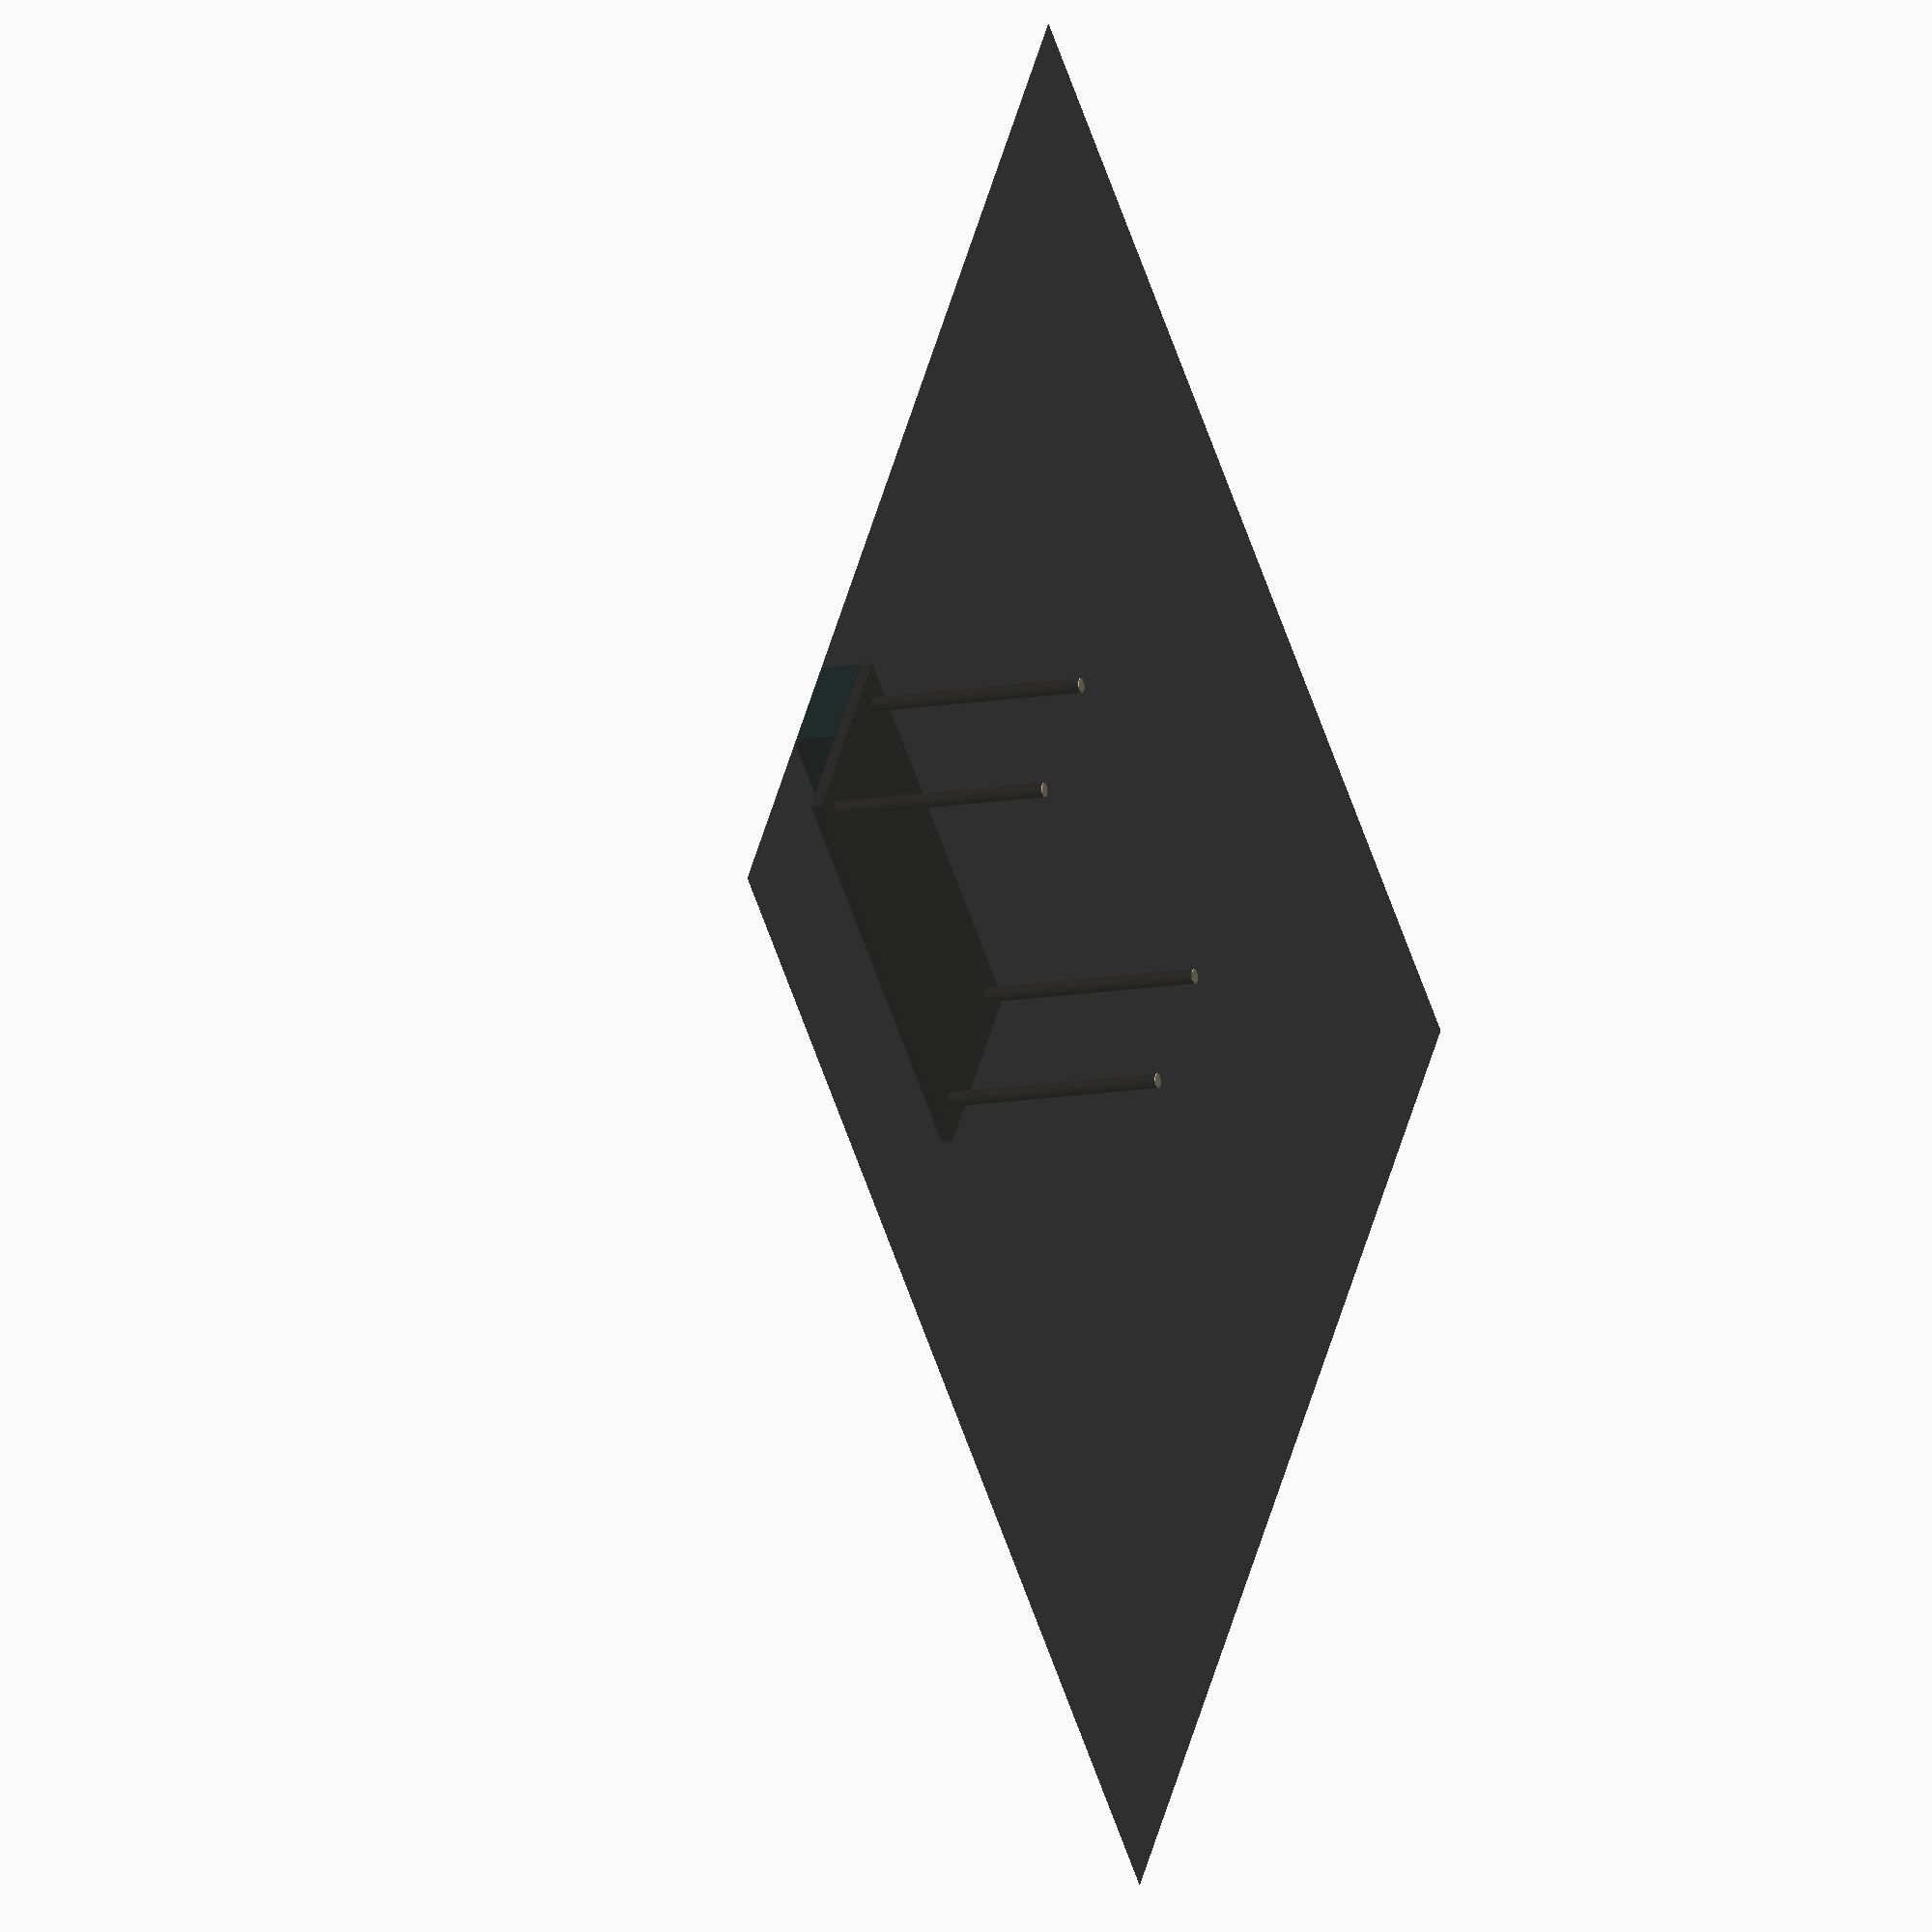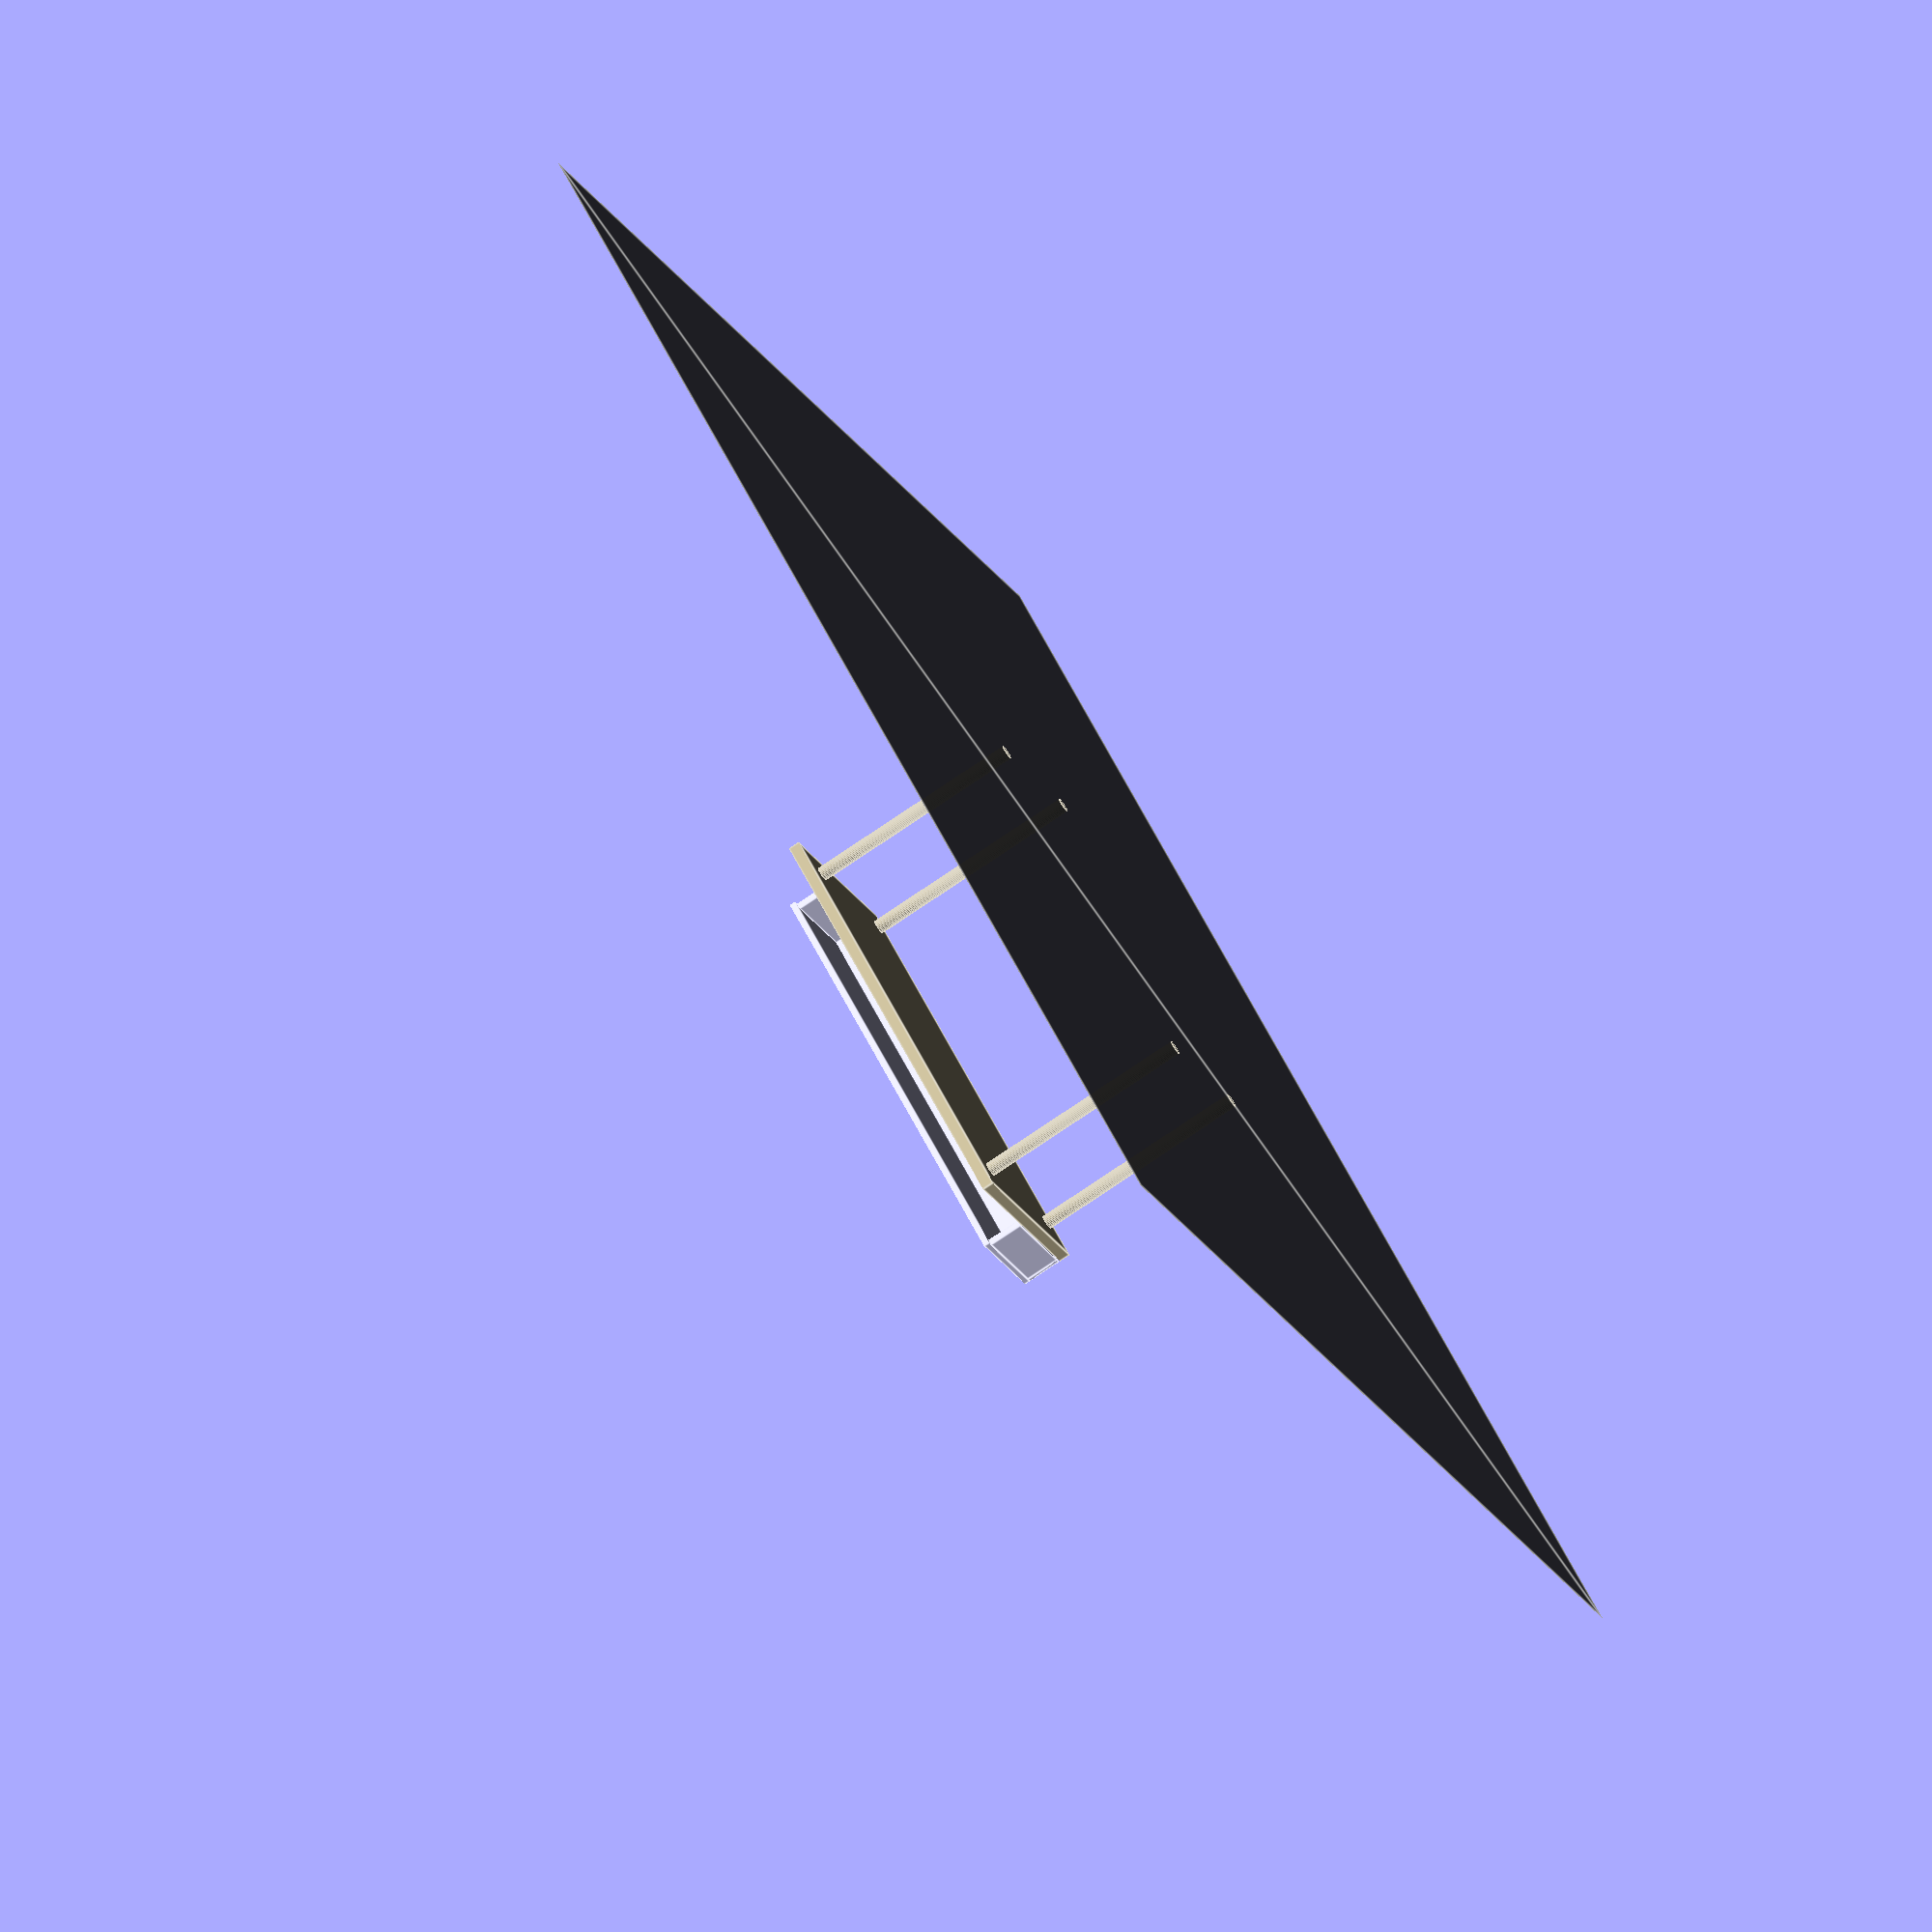
<openscad>

// 
// Tablette pour écrans à poser sur une table
// Screen tablet to put on a table
// 
// Author:         sandrock@sandrock.fr
// Public license: none
// Copyright:      sandrock, all rights reserved
// 

// cable hole must be 50mm to allow DVI connectors
// cable hole must be 40mm to allow  connectors
// cable hole must be 30mm to allow power connectors

// config1: table is 150x75, tablet is 150x40
// screws along long  side are located at: 4, 40, 75
// screws along short side are located at: 9, 20, 36
// top  holes are located at either: 25 (ok), 50 (best), center (ok)
// back holes are located at either: 8, 15 (best), 18
// front line angle points: 0, 25, 35 (short deepness is 30 cm)

// config2: table is 120x70, tablet is 
// screws along long  side are located at: 
// screws along short side are located at: 
// top  holes are located at either: 
// back holes are located at either: 
// front line angle points: 0, 25, 35 (short deepness is 30 cm)

// input variables
// suffixes are T̲hickness, L̲ength, H_eight, R_adius
// millimeters

// table configuration
tableX =       1500; // mm. table length
tableY =       750;  // mm. table deepness
tableT =       40;   // mm. tabletop thixkness
tableH =       800;  // mm. table height
tableFootR =   25;   // mm. table feet radius

// tablet configuration
tabletX = tableX;
tabletY =      400; // mm. tablet deepness
tabletT =      20;  // mm. tablet parts thickness
tabletH =      100+tableT; // mm. tablet height (under)

// view configuration
// how much to explode the parts?
explode =      0; // [0:0.05:1]
showTable =    1; // [0,1]
explodeL =     200; // mm

groundColor = [070/255, 070/255, 070/255, 0.75];

// draw ground
color(groundColor)
translate([-tableX, -tableX*1.5, 0])
%square(tableX*3, false);

// draw table
if (showTable) {
  translate([0, 0, -3]) {
    drawTable();
  }
}

// draw tablet
translate([0, 0, tableH]) {
    translate([0, 0, explode * explodeL]) {
        drawTablet();
    }
}


module drawTablet() {
    // top
    translate([0, tableY-tabletY, tabletH-tabletT]) 
    cube([tabletX, tabletY, tabletT]);

    // back
    translate([0, tableY-tabletT, 0]) 
    explode(0, 1, -.2)
    cube([tabletX, tabletT, tabletH-tabletT]);

    // side 1
    let(sideL = tabletY*.9)
    translate([tabletT, tableY-tabletT-sideL, 0]) 
    rotate(90, [0,0,1])
    explode(0, 1, -.2)
    cube([sideL, tabletT, tabletH-tabletT]);

    // side 1
    let(sideL = tabletY*.9)
    translate([tableX, tableY-tabletT-sideL, 0]) 
    rotate(90, [0,0,1])
    explode(0, -1, -.2)
    cube([sideL, tabletT, tabletH-tabletT]);

    // TODO: round top edges
    // TODO: top holes
    // TODO: bottom holes
    // TODO: screws
}

module drawTable() {
    color("#bfb493") {
        // top
        translate([0, 0, tableH-tableT]) 
        cube([tableX, tableY, tableT]);

        // feet
        translate([tableFootR*4, tableFootR*4, 0]) 
        cylinder(tableH-tableT, tableFootR, tableFootR);
        translate([tableX-tableFootR*4, tableFootR*4, 0]) 
        cylinder(tableH-tableT, tableFootR, tableFootR);
        translate([tableFootR*4, tableY-tableFootR*4, 0]) 
        cylinder(tableH-tableT, tableFootR, tableFootR);
        translate([tableX-tableFootR*4, tableY-tableFootR*4, 0]) 
        cylinder(tableH-tableT, tableFootR, tableFootR);
    }
}


module explode(x, y, z) {
    let (v = explode * explodeL)
        translate([x * v, y * v, z * v])
            children();
}



</openscad>
<views>
elev=13.1 azim=322.5 roll=111.9 proj=o view=solid
elev=257.1 azim=141.6 roll=55.9 proj=o view=edges
</views>
